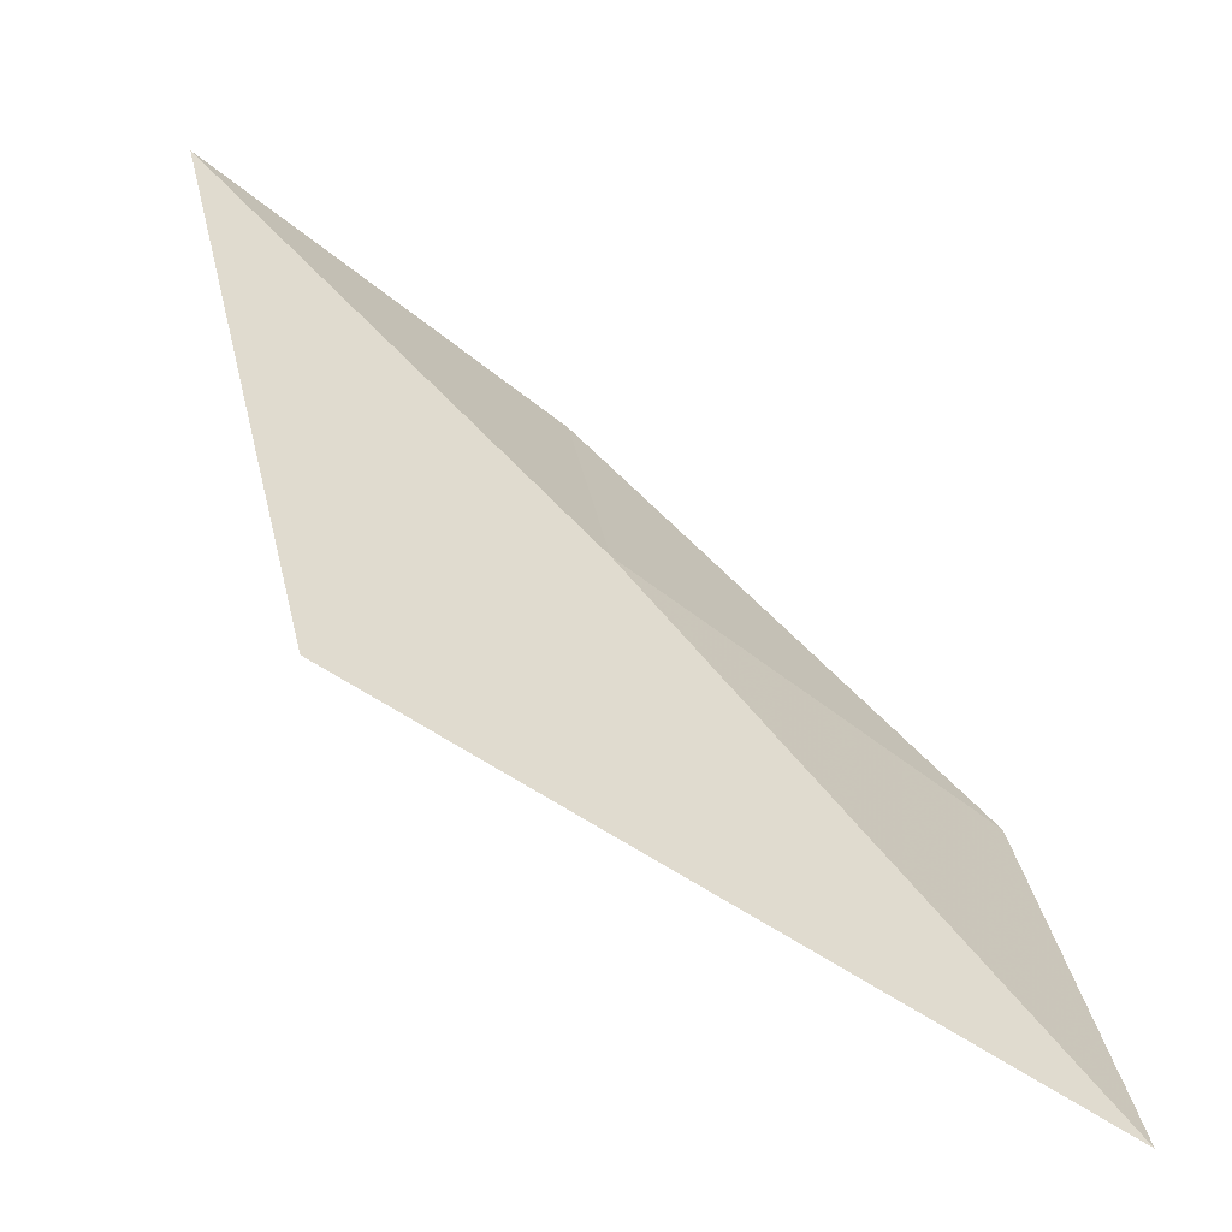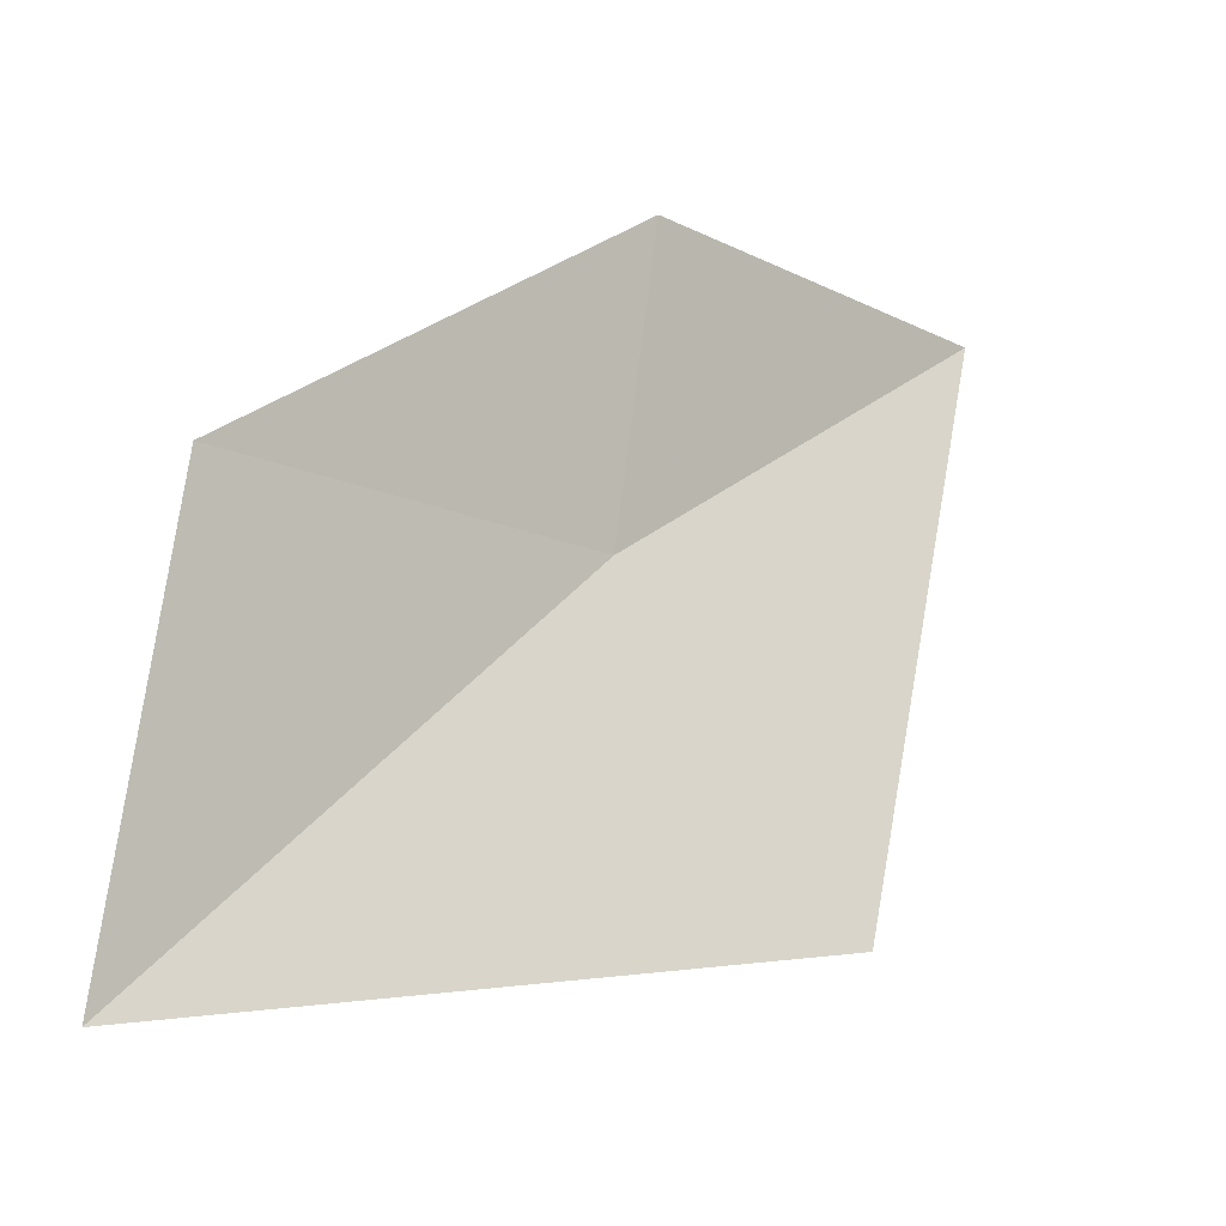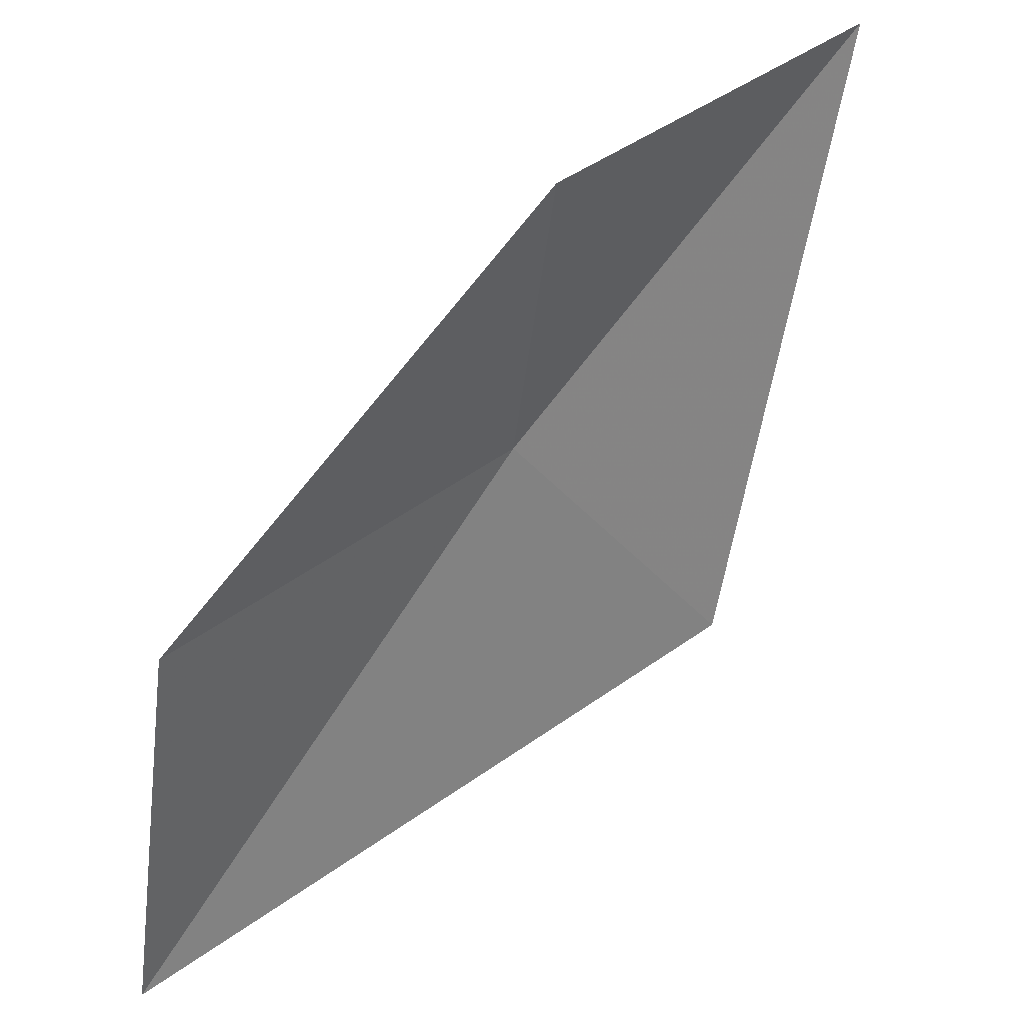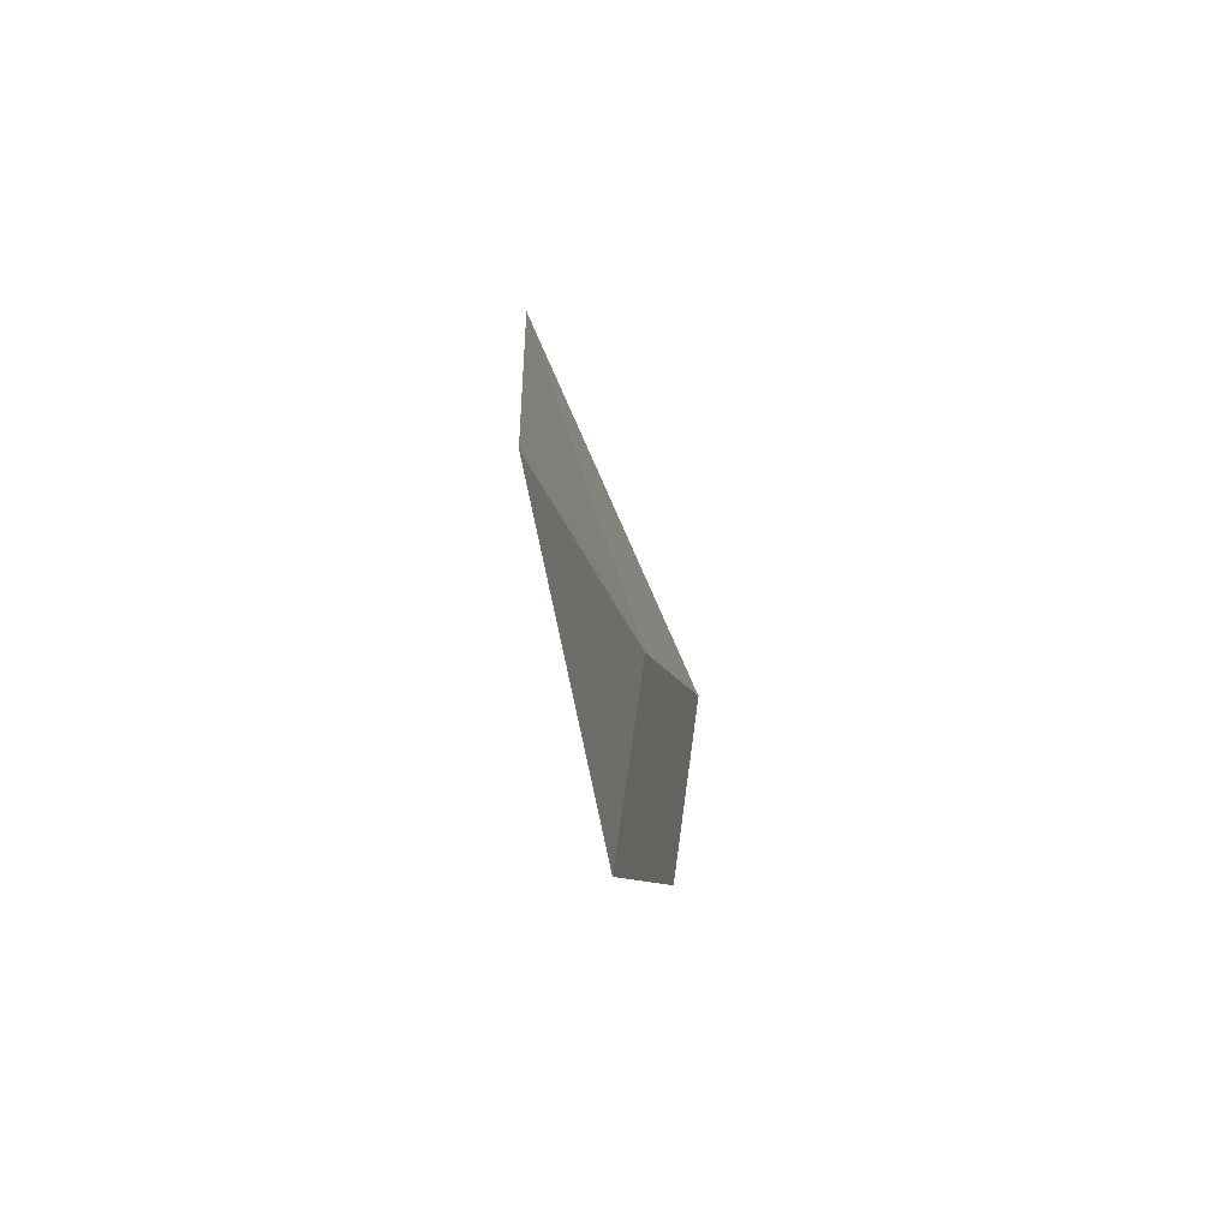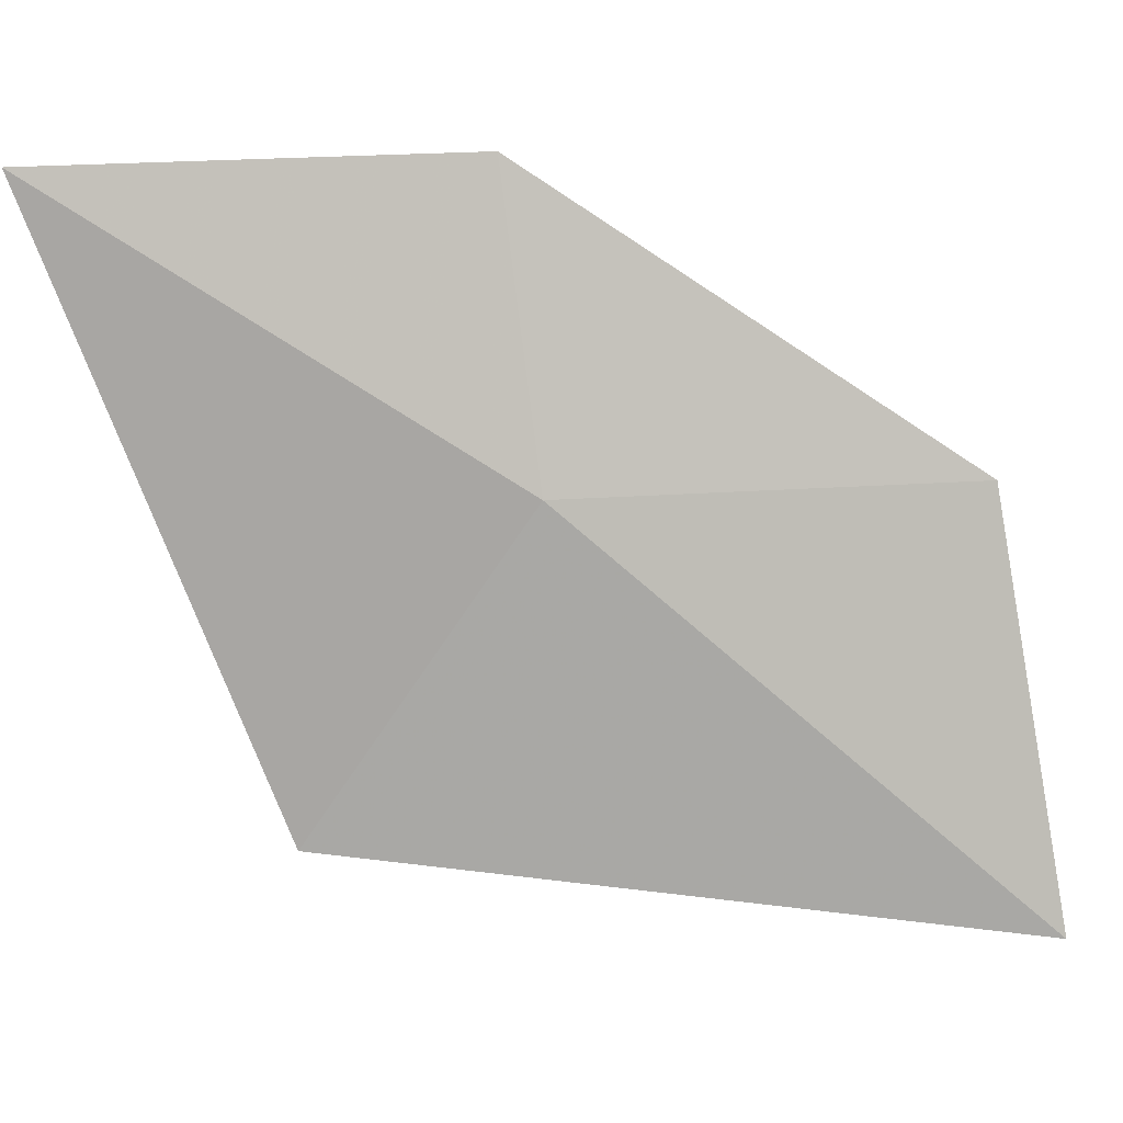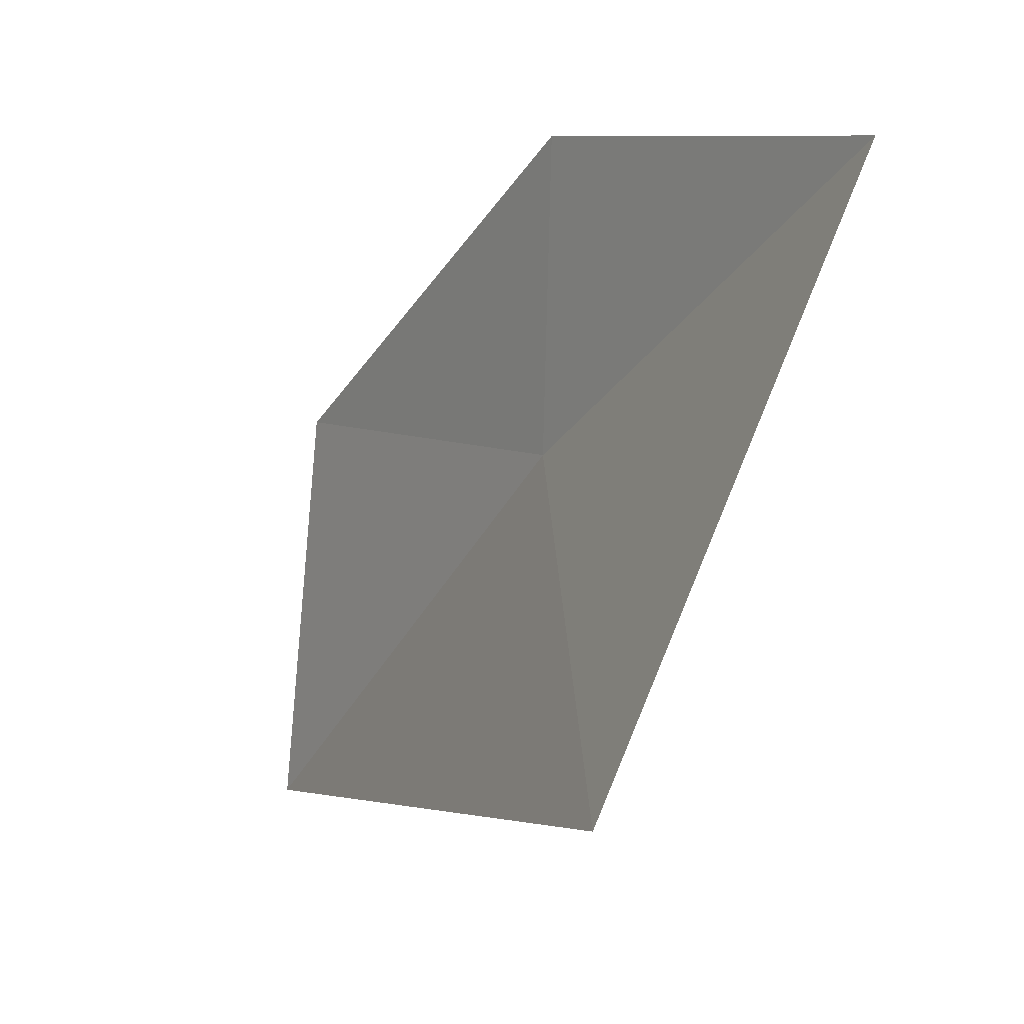
<metadata>
{"format":"obj","ext":"obj","renderer":"f3d","projection":"perspective","resolution":1024,"background":"white","views":[{"elev":-67.6,"azim":57.5,"up":"+Y"},{"elev":-12.8,"azim":-129.0,"up":"+Y"},{"elev":43.5,"azim":-128.3,"up":"+Y"},{"elev":-66.0,"azim":8.9,"up":"+Z"},{"elev":4.5,"azim":81.8,"up":"+Y"},{"elev":5.3,"azim":-30.7,"up":"+Y"}]}
</metadata>
<code>
v 16.95 10.98 21.28
v 16.81 10.39 21.68
v 17.01 11.51 22.13
v 16.89 11.01 20.5
v 16.93 11.54 21.35
v 16.88 10.21 20.36
f 1 3 2
f 1 4 5
f 1 2 6
f 1 6 4
f 1 5 3

</code>
